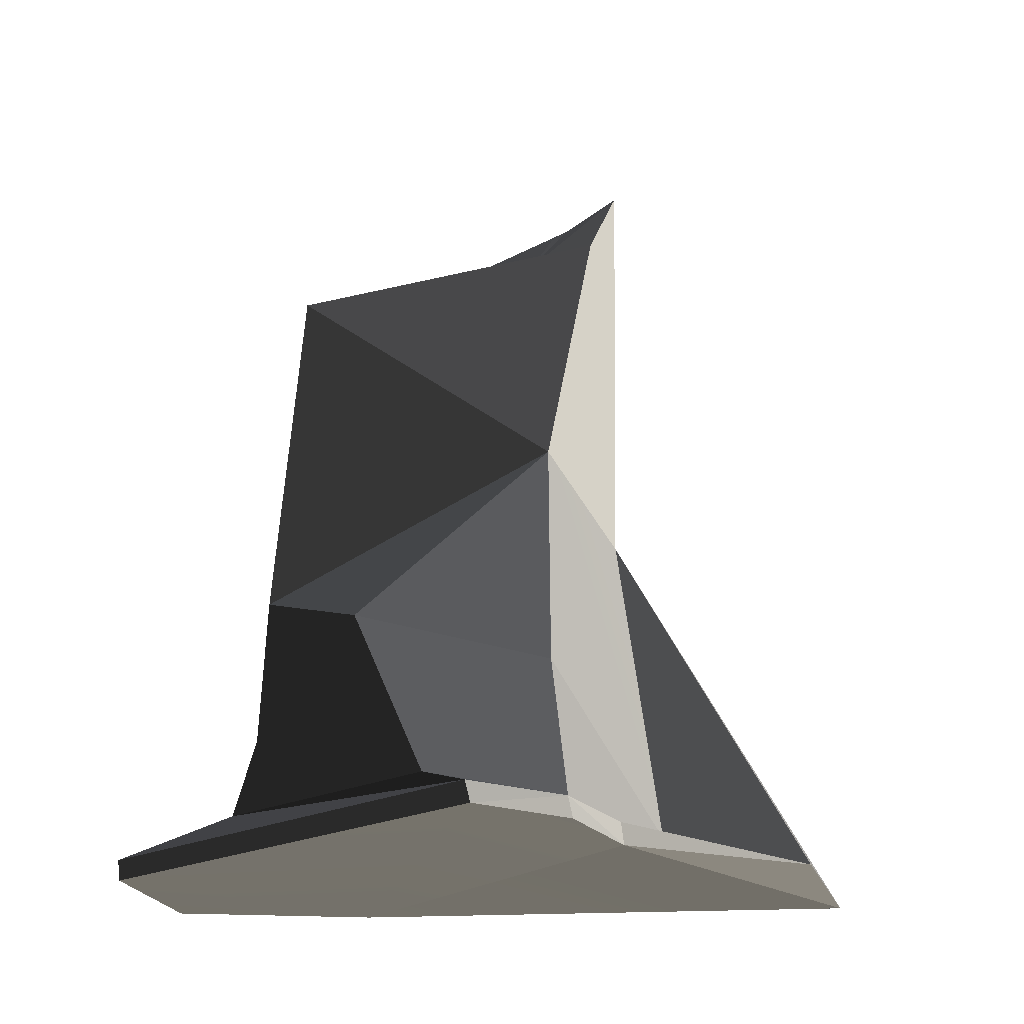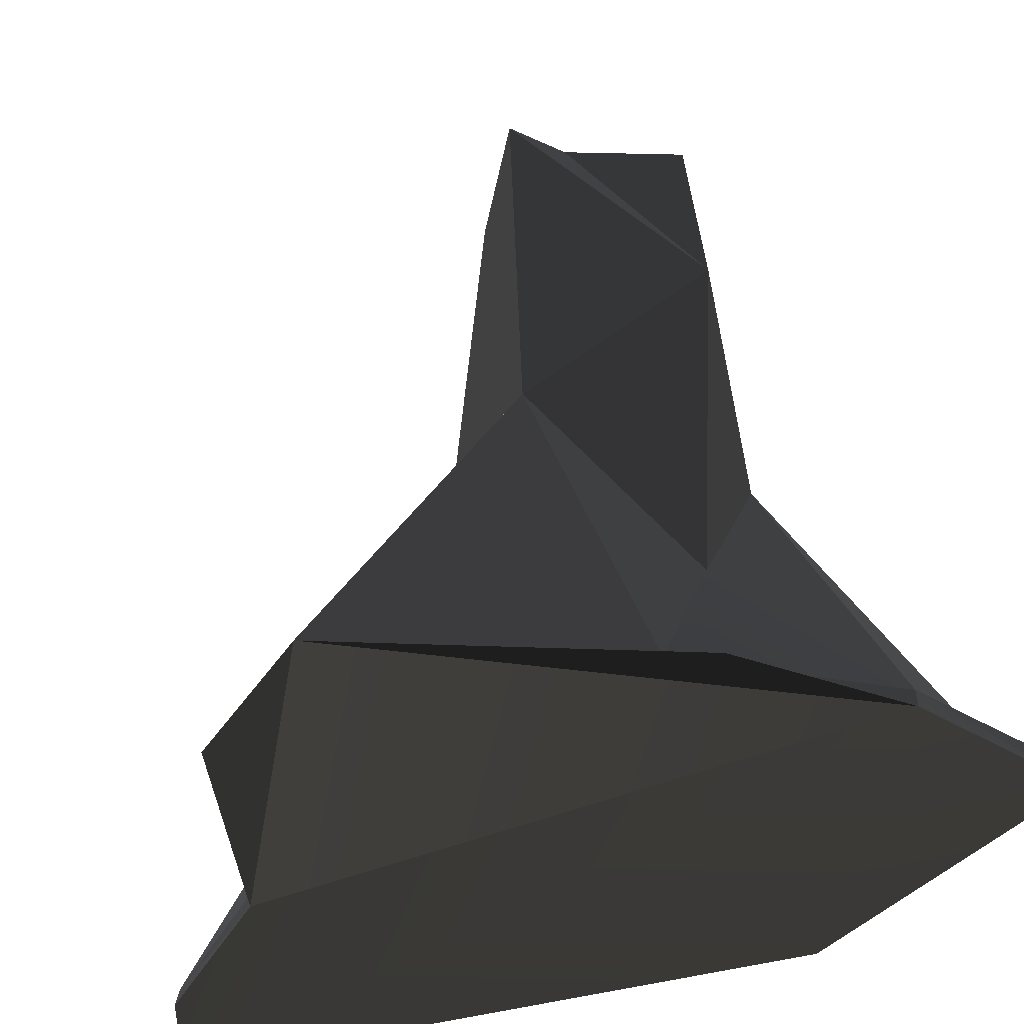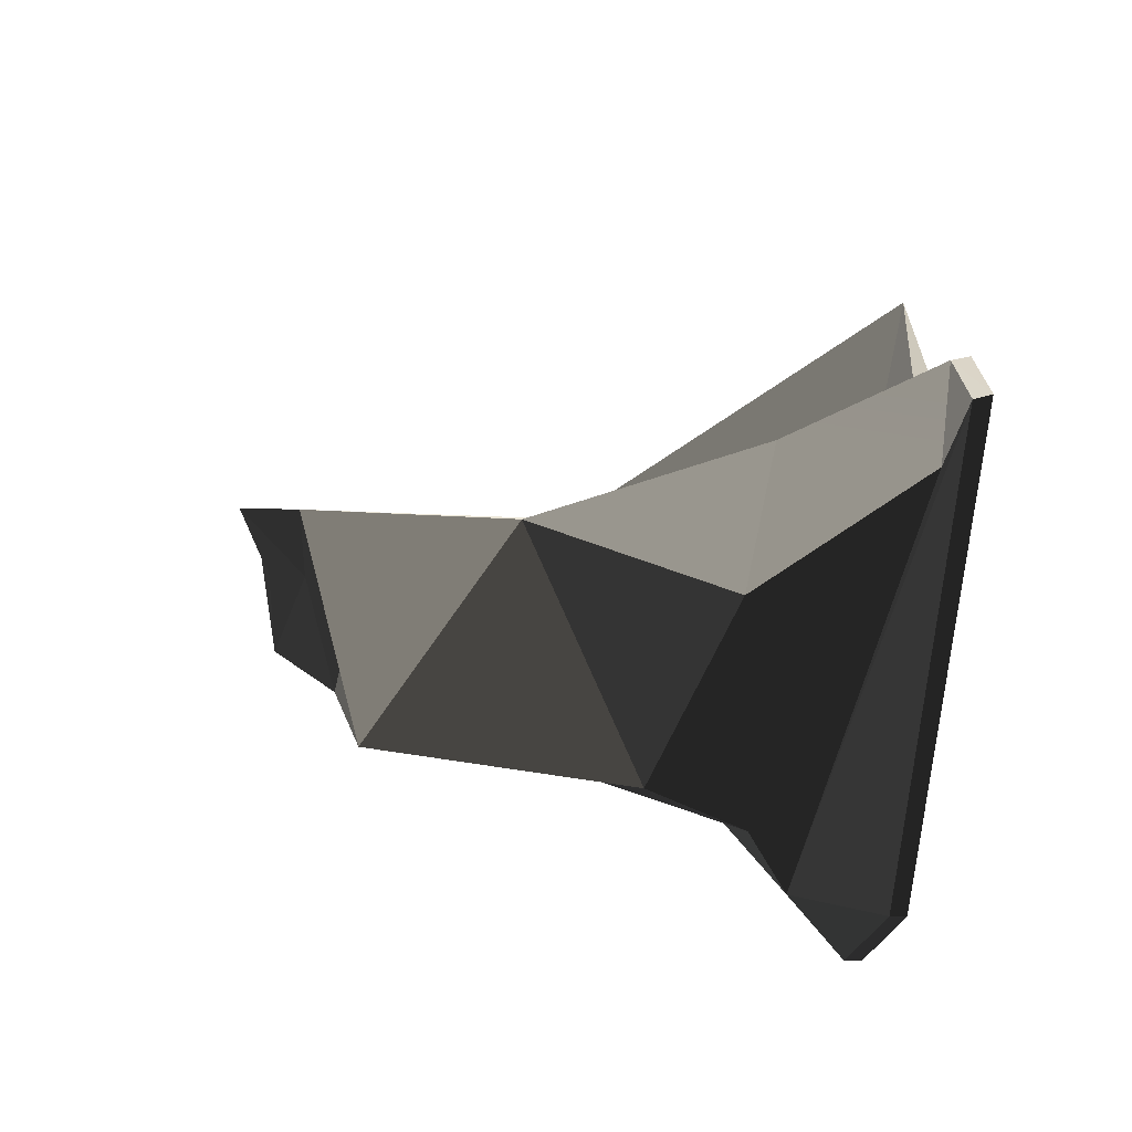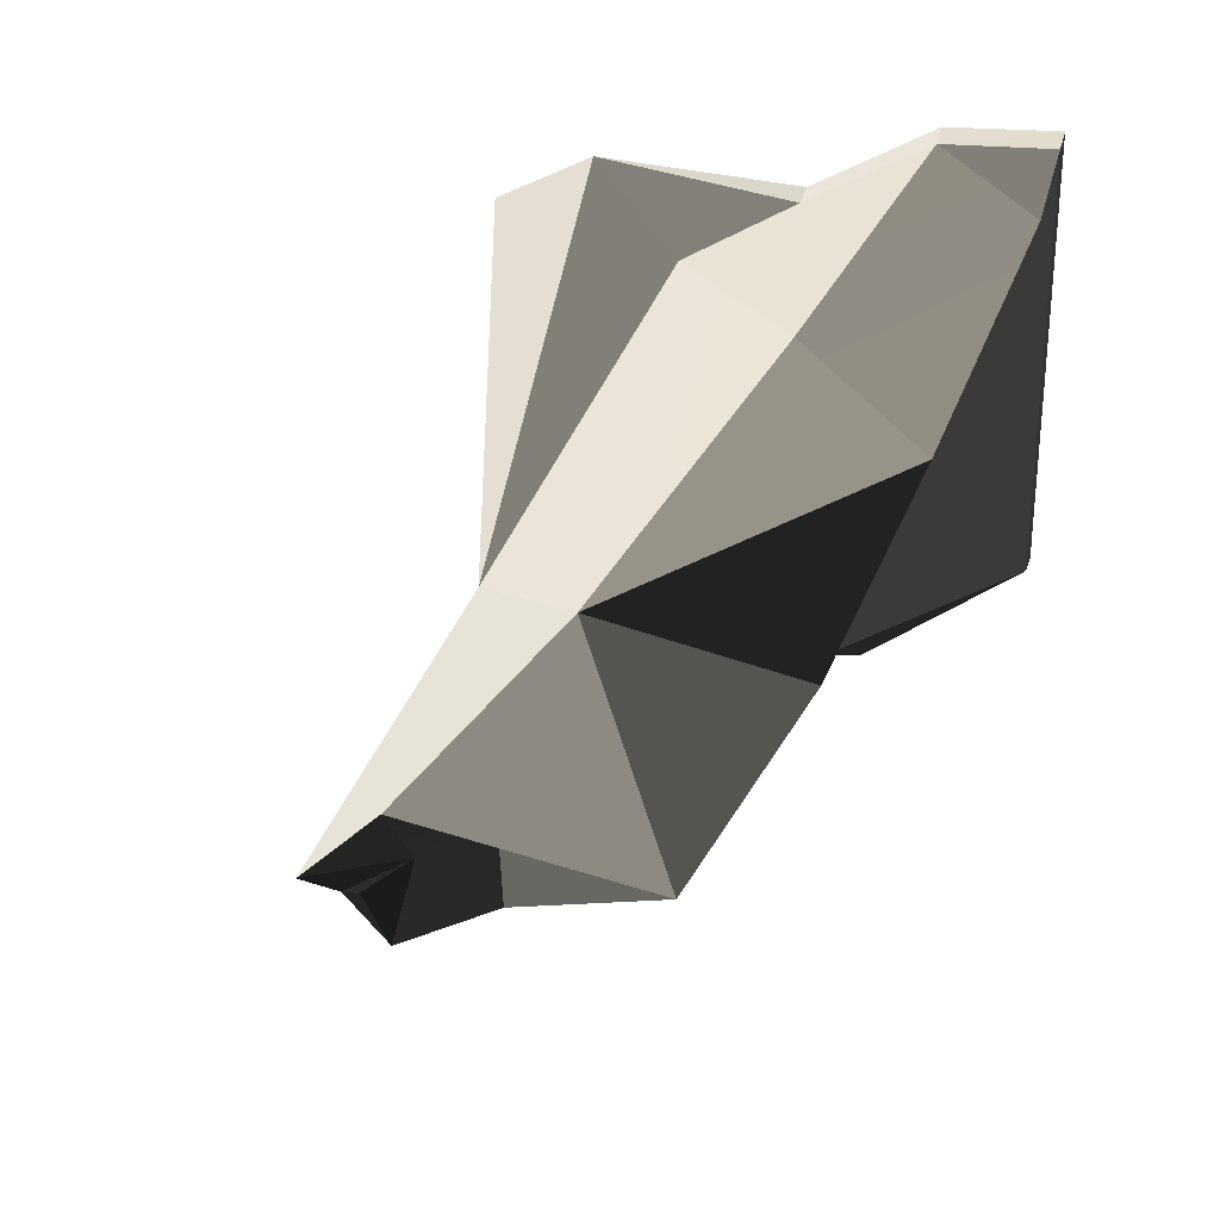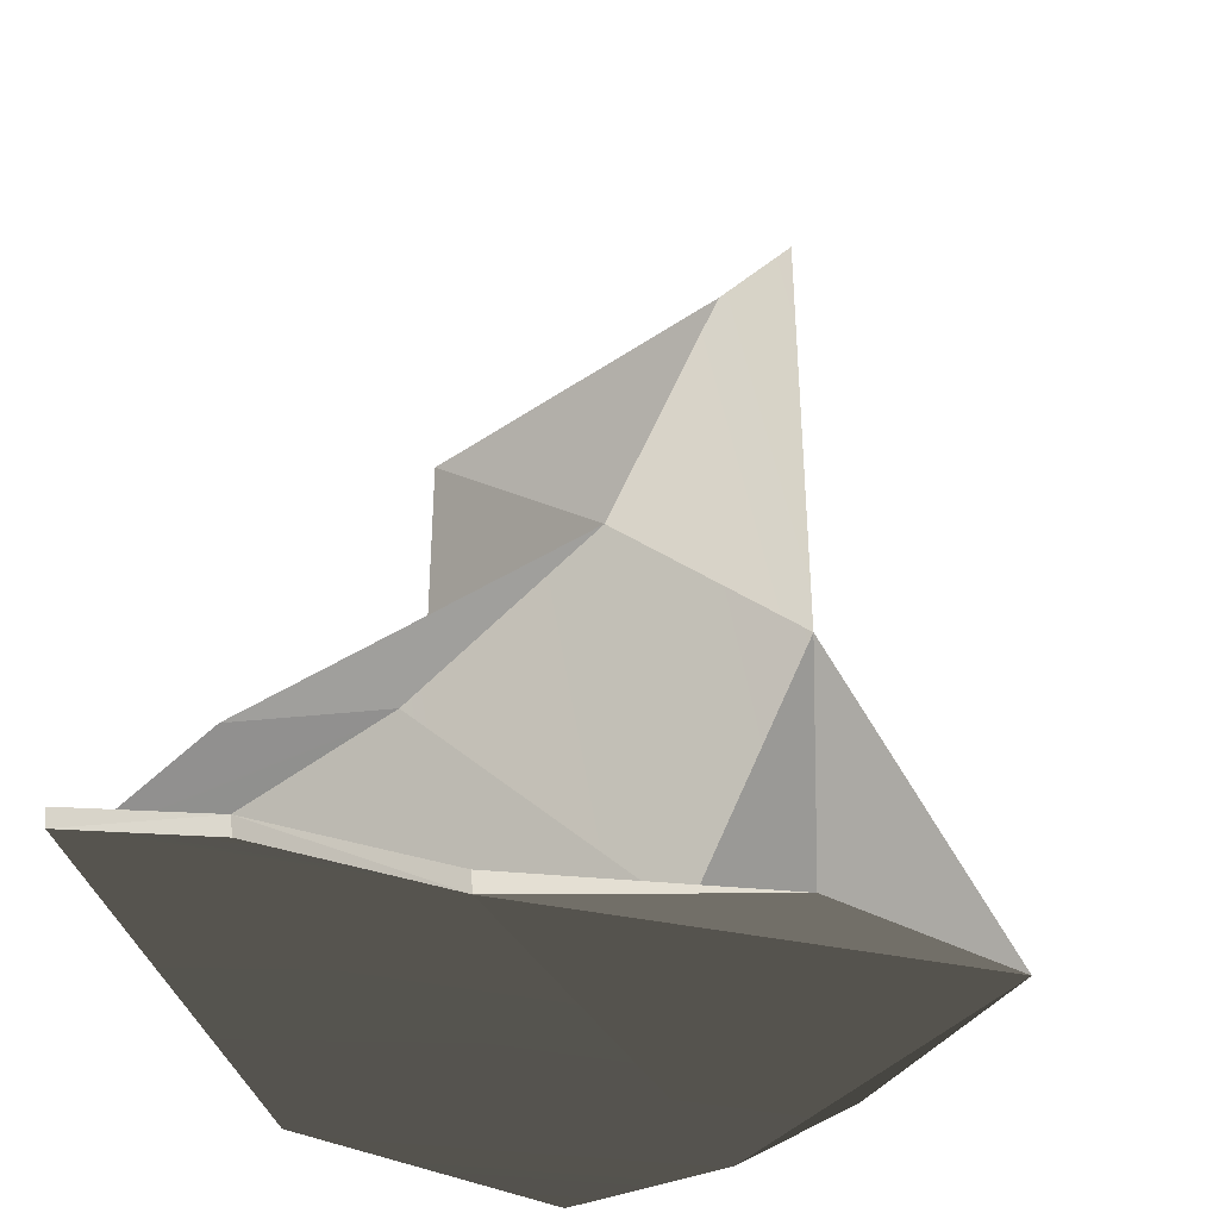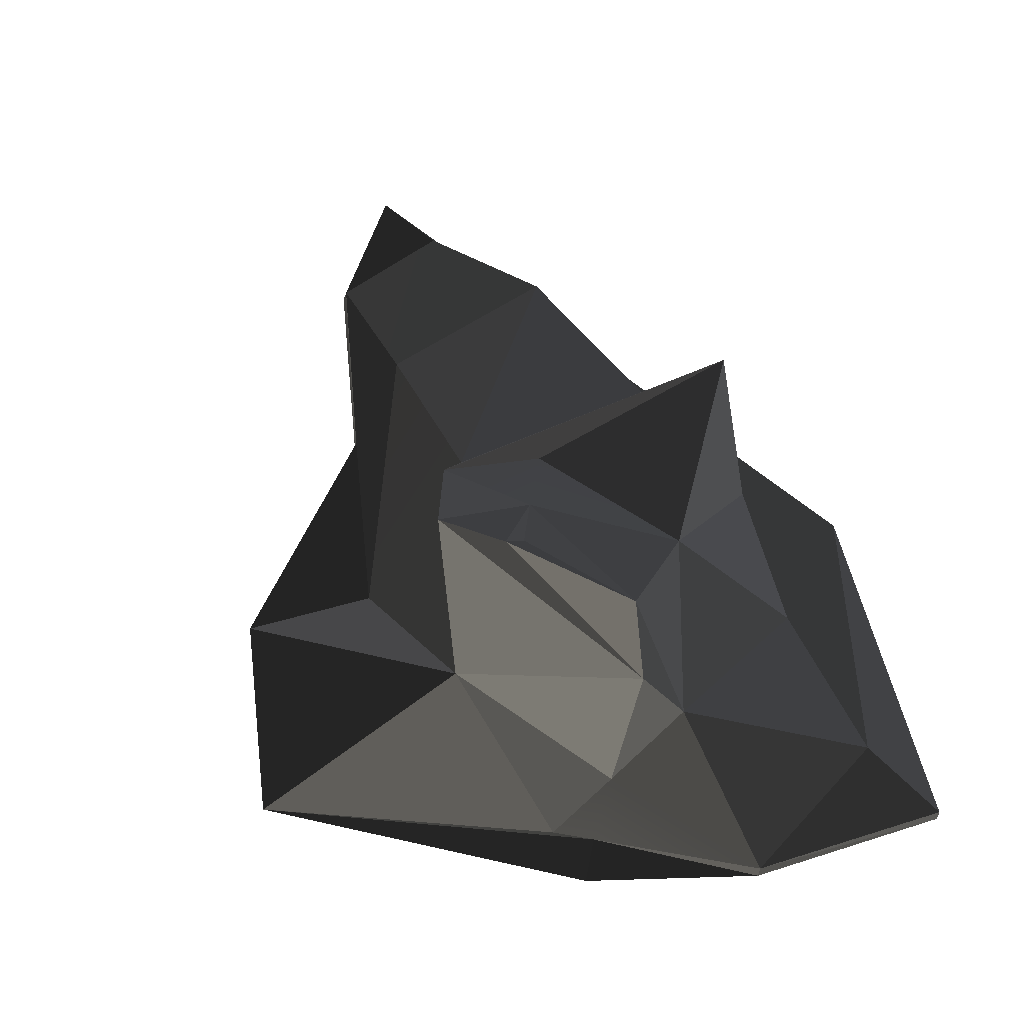
<metadata>
{"format":"obj","ext":"obj","renderer":"f3d","projection":"perspective","resolution":1024,"background":"white","views":[{"elev":-15.4,"azim":-25.4,"up":"+Y"},{"elev":-39.9,"azim":113.6,"up":"+Y"},{"elev":44.8,"azim":-88.9,"up":"+Z"},{"elev":59.8,"azim":-152.7,"up":"+Z"},{"elev":-28.2,"azim":14.7,"up":"+Y"},{"elev":69.1,"azim":135.0,"up":"+Y"}]}
</metadata>
<code>
v 10.81 -52.84 -88.15
v -29.45 -32.53 -88.05
v -35.36 -51.17 -112.4
v -60.18 -59.15 133.2
v -60.43 -54.33 112.7
v -31.12 -58.25 120.2
v -60.43 -54.33 112.7
v -56.72 -11.53 65.87
v -14.77 -20.16 79.48
v -31.12 -58.25 120.2
v 27.78 122.1 -46.87
v 35.05 122.3 -19.88
v 24.81 110 -11.59
v 4.789 101.5 -39.37
v -44.28 11.24 -22.72
v -36.88 -18.79 -49.64
v 10.98 15.76 -53.72
v -36.88 -18.79 -49.64
v -29.45 -32.53 -88.05
v -31.12 -58.25 120.2
v -14.77 -20.16 79.48
v 0.9569 -56.2 82.23
v 32.28 -52.62 44.15
v -14.77 -20.16 79.48
v 11.15 45.9 25.72
v 32.28 -52.62 44.15
v 48.45 33.15 -9.718
v 27.77 77.38 -51.9
v 27.78 122.1 -46.87
v 10.98 15.76 -53.72
v 28.91 -19.05 -47.24
v 10.98 15.76 -53.72
v 10.81 -52.84 -88.15
v 37.34 -52.29 -50.27
v 43.89 -52.11 -40.96
v -35.36 -51.17 -112.4
v -29.45 -32.53 -88.05
v -78.02 -54.49 -34.03
v -14.77 -20.16 79.48
v -56.72 -11.53 65.87
v 11.15 45.9 25.72
v 10.3 92.68 -0.3762
v -39.49 89.4 -12.62
v 4.789 101.5 -39.37
v 10.98 15.76 -53.72
v 27.78 122.1 -46.87
v 4.789 101.5 -39.37
v 10.81 -52.84 -88.15
v 10.98 15.76 -53.72
v -29.45 -32.53 -88.05
v 28.91 -19.05 -47.24
v 27.77 77.38 -51.9
v 10.98 15.76 -53.72
v 47.05 131.1 -5.627
v 38.69 124.8 -17.85
v 27.77 77.38 -51.9
v 48.45 33.15 -9.718
v 27.77 77.38 -51.9
v 28.91 -19.05 -47.24
v -39.49 89.4 -12.62
v -44.28 11.24 -22.72
v 4.789 101.5 -39.37
v -36.88 -18.79 -49.64
v 10.98 15.76 -53.72
v 4.789 101.5 -39.37
v 43.89 -52.11 -40.96
v 48.45 33.15 -9.718
v 28.91 -19.05 -47.24
v 32.77 110.9 7.787
v 47.05 131.1 -5.627
v 48.45 33.15 -9.718
v 11.15 45.9 25.72
v 0.9569 -56.2 82.23
v 32.28 -52.62 44.15
v 61.27 -59.6 63.52
v -35.36 -51.17 -112.4
v -78.02 -54.49 -34.03
v -77.35 -59.41 -34.83
v -35.02 -56.56 -112.8
v 48.45 33.15 -9.718
v 94.52 -63.53 23.07
v 61.27 -59.6 63.52
v -31.12 -58.25 120.2
v 0.9569 -56.2 82.23
v 1.506 -61.35 82.57
v -31.12 -58.25 120.2
v -30.34 -63.06 120.9
v -59.37 -63.81 134.1
v 43.89 -52.11 -40.96
v 37.34 -52.29 -50.27
v 94.52 -63.53 23.07
v 10.81 -52.84 -88.15
v -35.36 -51.17 -112.4
v -35.02 -56.56 -112.8
v 37.34 -52.29 -50.27
v 46.23 -57.38 -56.11
v 94.52 -63.53 23.07
v 1.506 -61.35 82.57
v 0.9569 -56.2 82.23
v 61.27 -59.6 63.52
v 32.28 -52.62 44.15
v 48.45 33.15 -9.718
v 61.27 -59.6 63.52
v -30.34 -63.06 120.9
v -31.12 -58.25 120.2
v 1.506 -61.35 82.57
v 48.45 33.15 -9.718
v 43.89 -52.11 -40.96
v 94.52 -63.53 23.07
v -60.18 -59.15 133.2
v -31.12 -58.25 120.2
v -59.37 -63.81 134.1
v 94.52 -63.53 23.07
v 46.23 -57.38 -56.11
v 11.49 -57.92 -88.6
v 11.49 -57.92 -88.6
v 10.81 -52.84 -88.15
v -35.02 -56.56 -112.8
v -59.37 -63.81 134.1
v -30.34 -63.06 120.9
v 1.506 -61.35 82.57
v 11.49 -57.92 -88.6
v -77.35 -59.41 -34.83
v -35.02 -56.56 -112.8
v 1.506 -61.35 82.57
v 94.52 -63.53 23.07
v 61.27 -59.6 63.52
v 94.52 -63.53 23.07
v 1.506 -61.35 82.57
v 24.81 110 -11.59
v 38.69 124.8 -17.85
v 47.05 131.1 -5.627
v 38.69 124.8 -17.85
v 35.05 122.3 -19.88
v 27.78 122.1 -46.87
v 4.789 101.5 -39.37
v 27.78 122.1 -46.87
v 24.81 110 -11.59
v 24.81 110 -11.59
v 10.3 92.68 -0.3762
v 4.789 101.5 -39.37
v 32.77 110.9 7.787
v 35.05 122.3 -19.88
v 38.69 124.8 -17.85
v 48.45 33.15 -9.718
v 47.05 131.1 -5.627
v 27.77 77.38 -51.9
v 47.05 131.1 -5.627
v 32.77 110.9 7.787
v 24.81 110 -11.59
v 27.77 77.38 -51.9
v 38.69 124.8 -17.85
v 27.78 122.1 -46.87
v 11.15 45.9 25.72
v -39.49 89.4 -12.62
v 32.77 110.9 7.787
v 10.3 92.68 -0.3762
v 32.77 110.9 7.787
v -39.49 89.4 -12.62
v -39.49 89.4 -12.62
v 11.15 45.9 25.72
v -44.28 11.24 -22.72
v 11.15 45.9 25.72
v -56.72 -11.53 65.87
v -44.28 11.24 -22.72
v -44.28 11.24 -22.72
v -56.72 -11.53 65.87
v -36.88 -18.79 -49.64
v -29.45 -32.53 -88.05
v -60.43 -54.33 112.7
v -60.43 -54.33 112.7
v -60.18 -59.15 133.2
v -29.45 -32.53 -88.05
v -78.02 -54.49 -34.03
v -29.45 -32.53 -88.05
v -60.18 -59.15 133.2
v -59.37 -63.81 134.1
v -77.35 -59.41 -34.83
v -78.02 -54.49 -34.03
v -60.18 -59.15 133.2
v 37.34 -52.29 -50.27
v 10.81 -52.84 -88.15
v 11.49 -57.92 -88.6
v 46.23 -57.38 -56.11
v 37.34 -52.29 -50.27
v 11.49 -57.92 -88.6
g Mountain03_458_42
f 1 3 2
f 4 6 5
f 7 9 8
f 10 9 7
f 11 13 12
f 14 16 15
f 17 19 18
f 20 22 21
f 22 23 21
f 24 26 25
f 26 27 25
f 28 30 29
f 31 33 32
f 34 33 31
f 35 34 31
f 36 38 37
f 39 41 40
f 42 44 43
f 45 47 46
f 48 50 49
f 51 53 52
f 54 56 55
f 57 59 58
f 60 62 61
f 63 65 64
f 66 68 67
f 69 71 70
f 72 71 69
f 73 75 74
f 76 78 77
f 79 78 76
f 80 82 81
f 83 85 84
f 86 88 87
f 89 91 90
f 92 94 93
f 95 97 96
f 98 100 99
f 101 103 102
f 104 106 105
f 107 109 108
f 110 112 111
f 113 115 114
f 116 118 117
f 119 121 120
f 119 122 121
f 119 123 122
f 122 123 124
f 125 122 126
f 127 129 128
f 130 132 131
f 133 135 134
f 136 138 137
f 139 141 140
f 140 142 139
f 143 139 144
f 145 147 146
f 148 150 149
f 151 153 152
f 154 156 155
f 157 159 158
f 160 162 161
f 163 165 164
f 166 168 167
f 168 169 167
f 167 169 170
f 171 173 172
f 174 176 175
f 177 179 178
f 177 180 179
f 181 183 182
f 184 186 185

</code>
